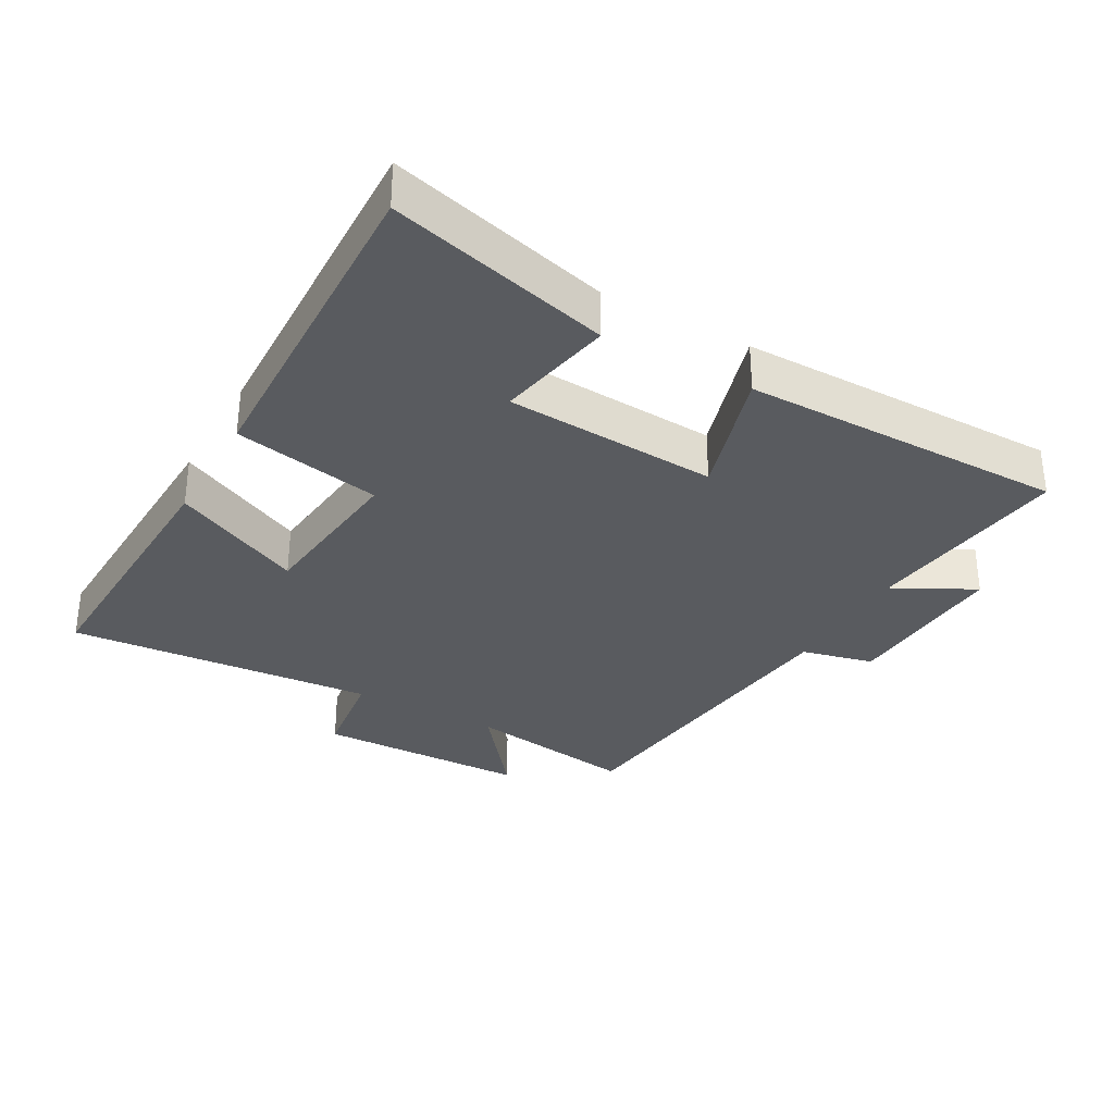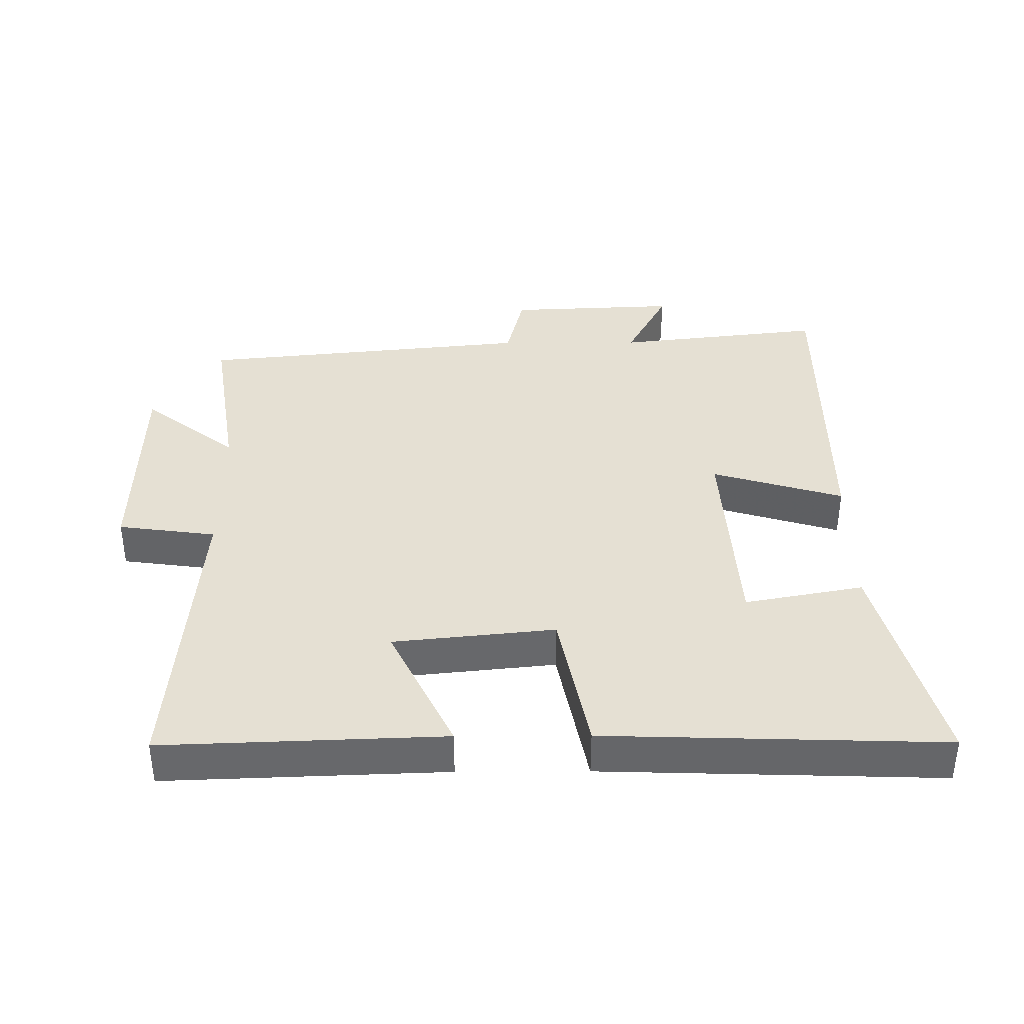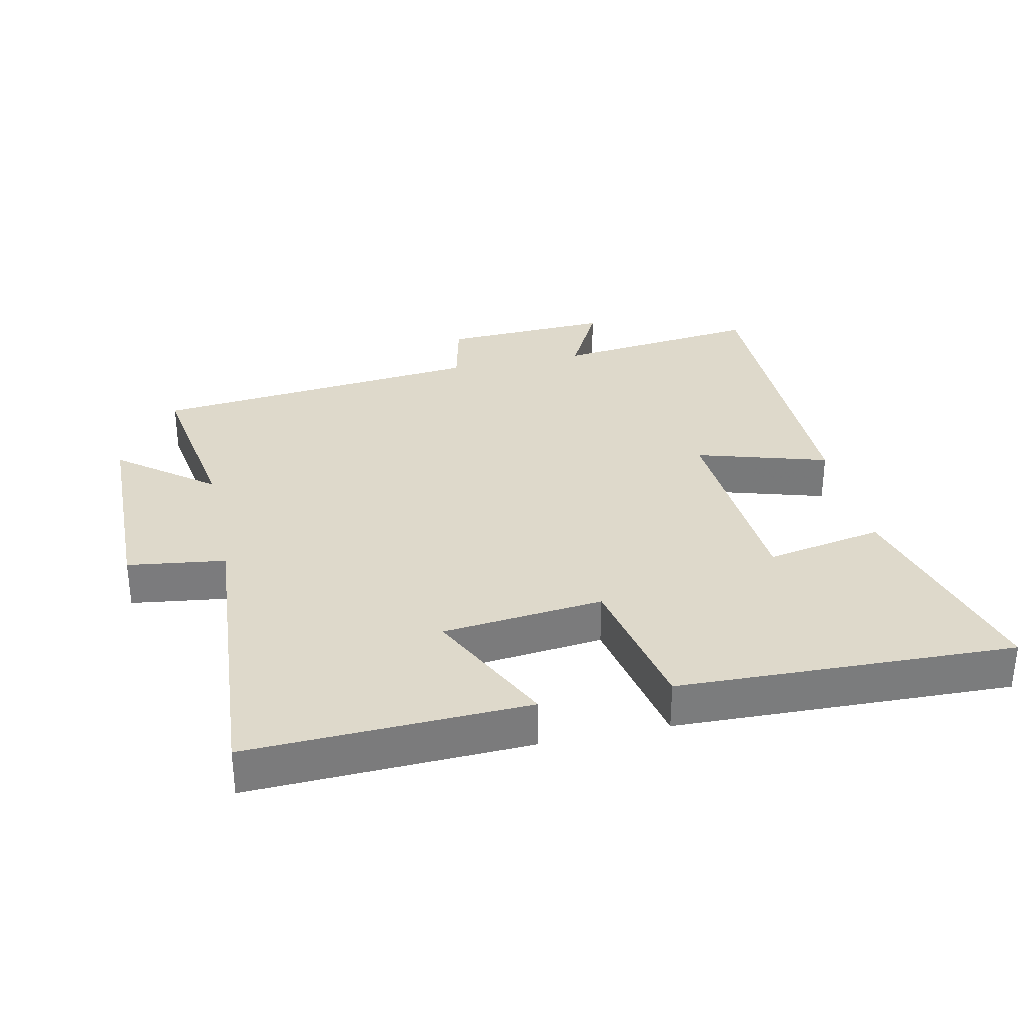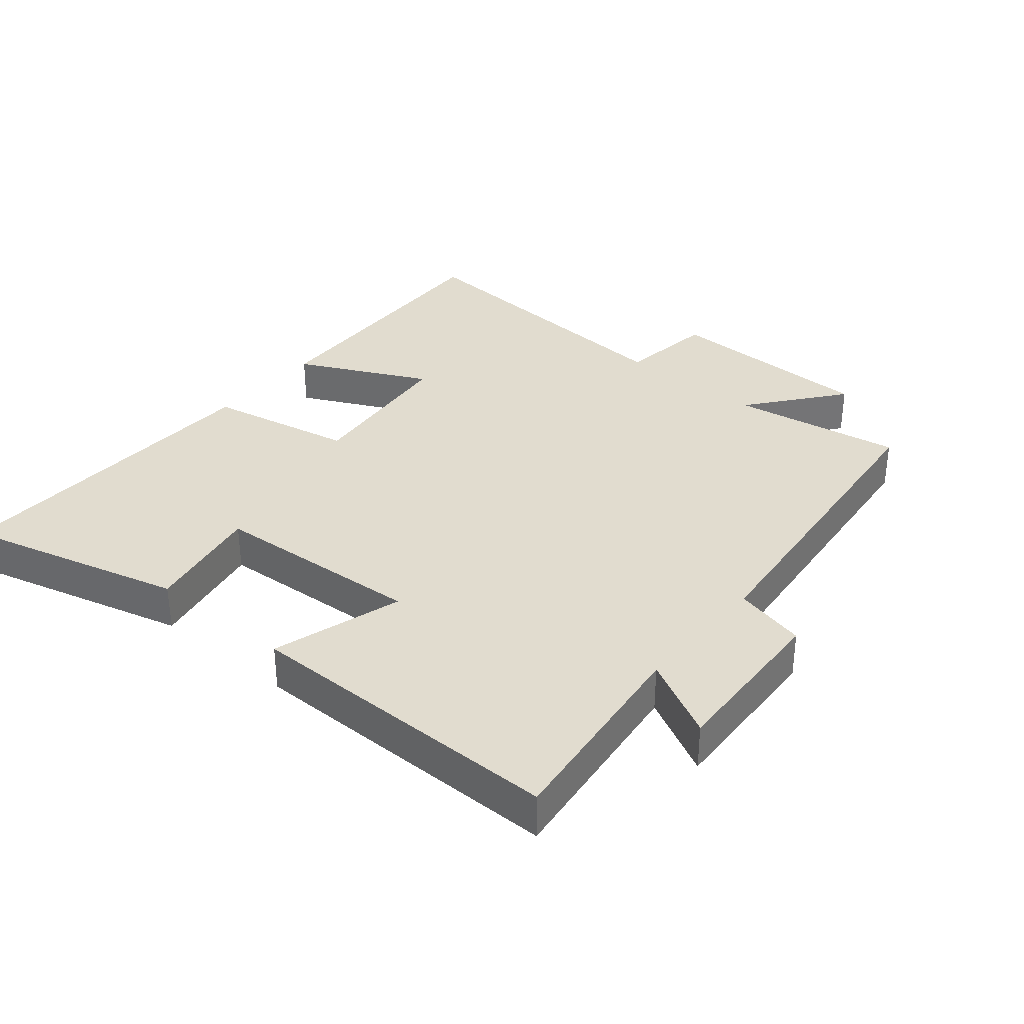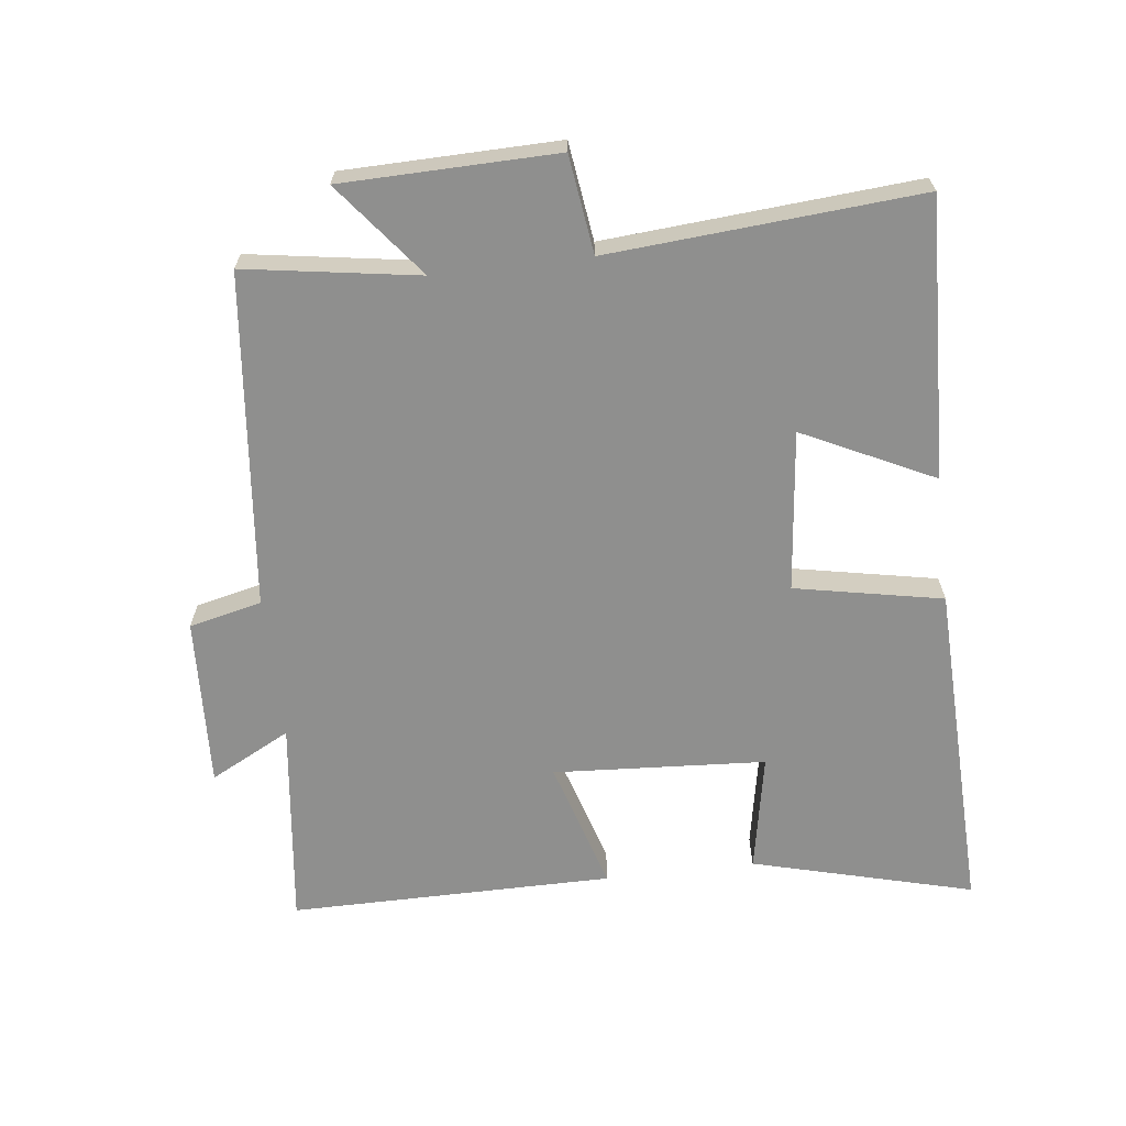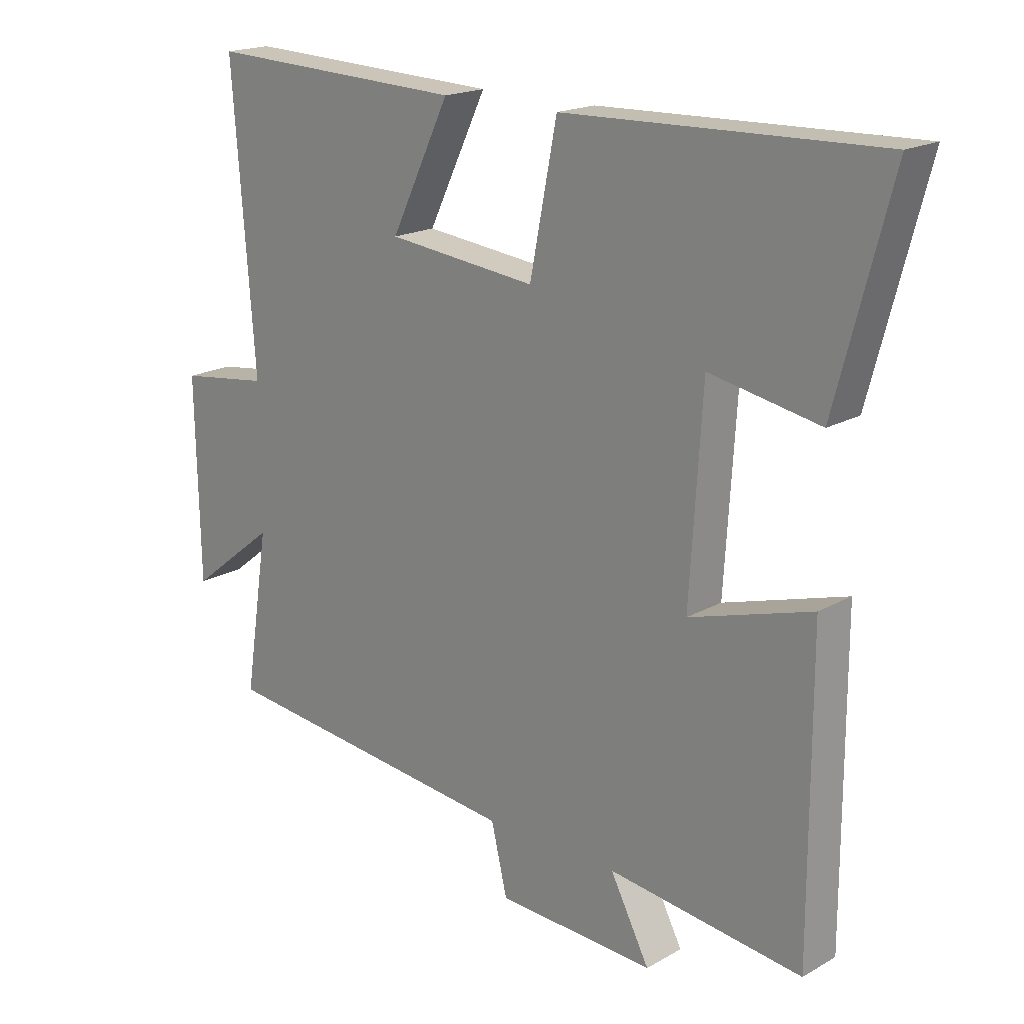
<metadata>
{"format":"obj","ext":"obj","renderer":"f3d","projection":"perspective","resolution":1024,"background":"white","views":[{"elev":-32.3,"azim":60.7,"up":"+Y"},{"elev":37.9,"azim":-0.3,"up":"+Y"},{"elev":31.8,"azim":-12.3,"up":"+Y"},{"elev":34.2,"azim":129.8,"up":"+Y"},{"elev":-65.3,"azim":-83.2,"up":"+Y"},{"elev":18.7,"azim":43.0,"up":"+Z"}]}
</metadata>
<code>
v 0.501 0.07 -0.538
v 0.185 0.07 -0.5
v 0.249 0.07 -0.622
v -0.009 0.07 -0.61
v -0.035 0.07 -0.5
v -0.541 0.07 -0.447
v -0.5 0.07 -0.185
v -0.642 0.07 -0.297
v -0.648 0.07 0.027
v -0.5 0.07 0.047
v -0.536 0.07 0.516
v -0.114 0.07 0.5
v -0.21 0.07 0.302
v 0.034 0.07 0.276
v 0.078 0.07 0.5
v 0.588 0.07 0.516
v 0.5 0.07 0.181
v 0.321 0.07 0.215
v 0.301 0.07 -0.107
v 0.5 0.07 -0.047
v 0.501 0 -0.538
v 0.185 0 -0.5
v 0.249 0 -0.622
v -0.009 0 -0.61
v -0.035 0 -0.5
v -0.541 0 -0.447
v -0.5 0 -0.185
v -0.642 0 -0.297
v -0.648 0 0.027
v -0.5 0 0.047
v -0.536 0 0.516
v -0.114 0 0.5
v -0.21 0 0.302
v 0.034 0 0.276
v 0.078 0 0.5
v 0.588 0 0.516
v 0.5 0 0.181
v 0.321 0 0.215
v 0.301 0 -0.107
v 0.5 0 -0.047
f 19 20 1 2
f 18 19 2
f 15 16 17 18
f 14 15 18 2
f 13 14 2
f 10 11 12 13
f 10 13 2
f 7 8 9 10
f 7 10 2 3
f 5 6 7
f 5 7 3
f 3 4 5
f 22 21 40 39
f 22 39 38
f 38 37 36 35
f 22 38 35 34
f 22 34 33
f 33 32 31 30
f 22 33 30
f 30 29 28 27
f 23 22 30 27
f 27 26 25
f 23 27 25
f 25 24 23
f 1 21 22 2
f 2 22 23 3
f 3 23 24 4
f 4 24 25 5
f 5 25 26 6
f 6 26 27 7
f 7 27 28 8
f 8 28 29 9
f 9 29 30 10
f 10 30 31 11
f 11 31 32 12
f 12 32 33 13
f 13 33 34 14
f 14 34 35 15
f 15 35 36 16
f 16 36 37 17
f 17 37 38 18
f 18 38 39 19
f 19 39 40 20
f 20 40 21 1

</code>
